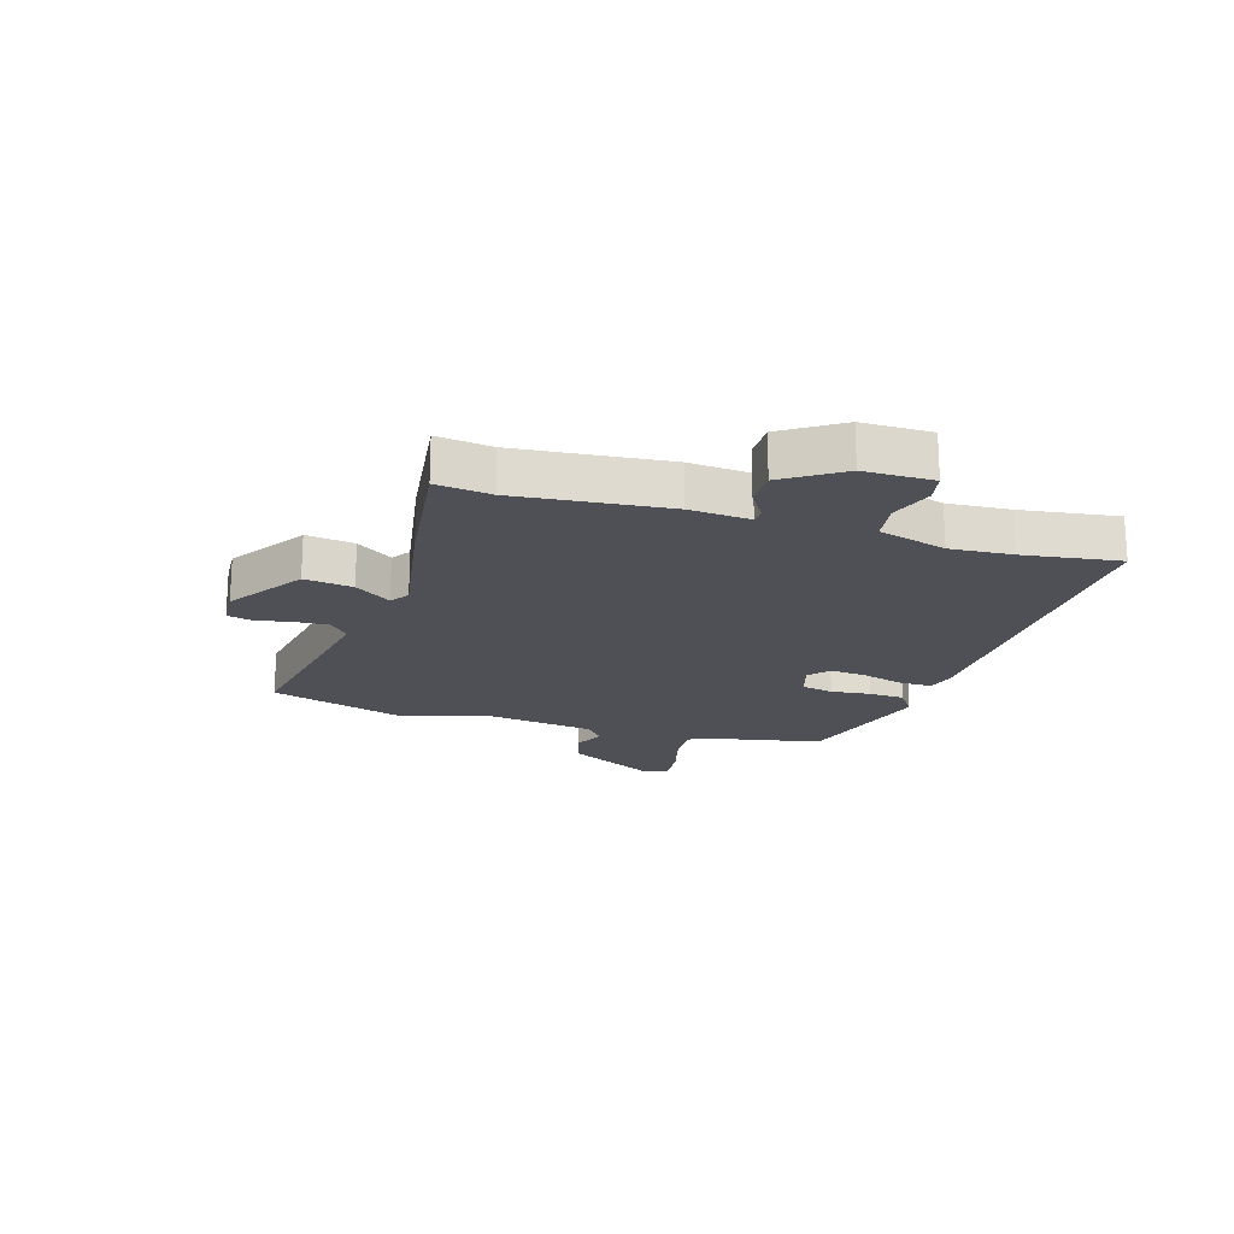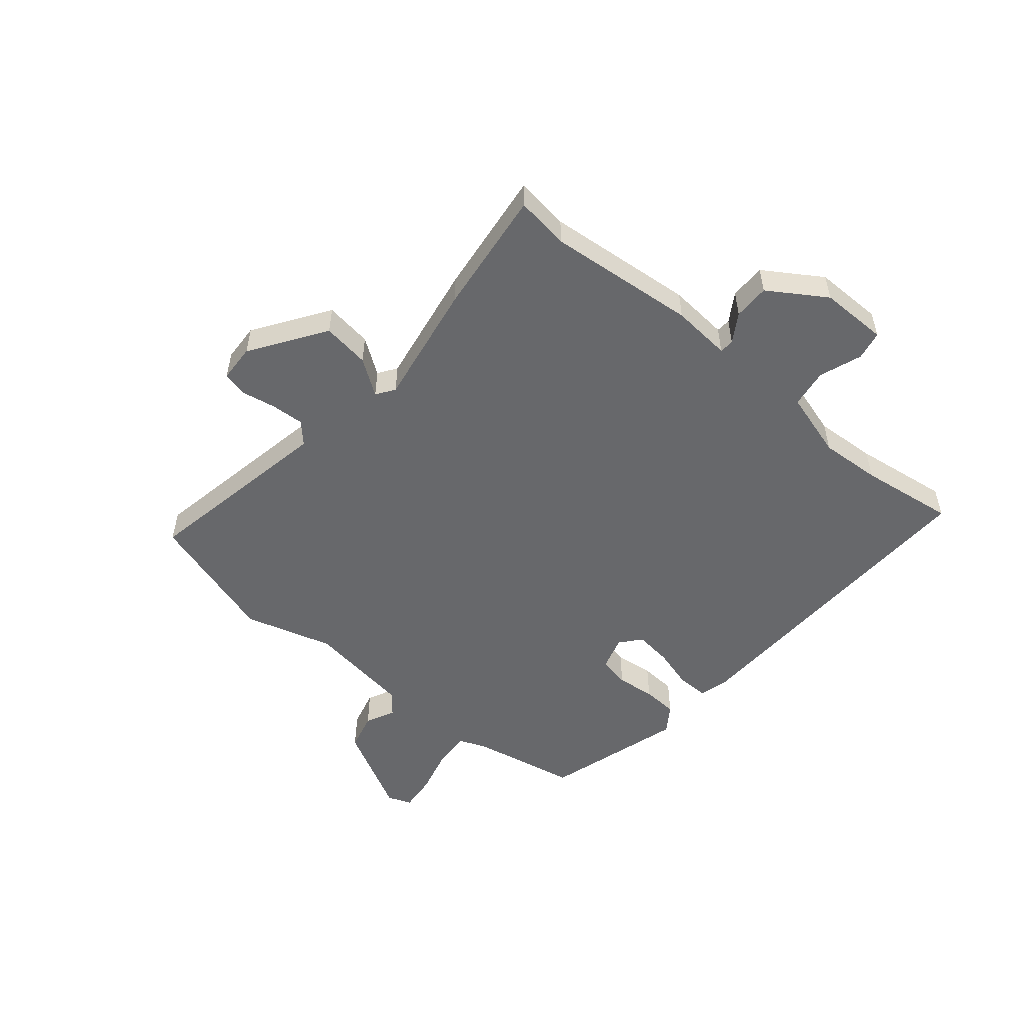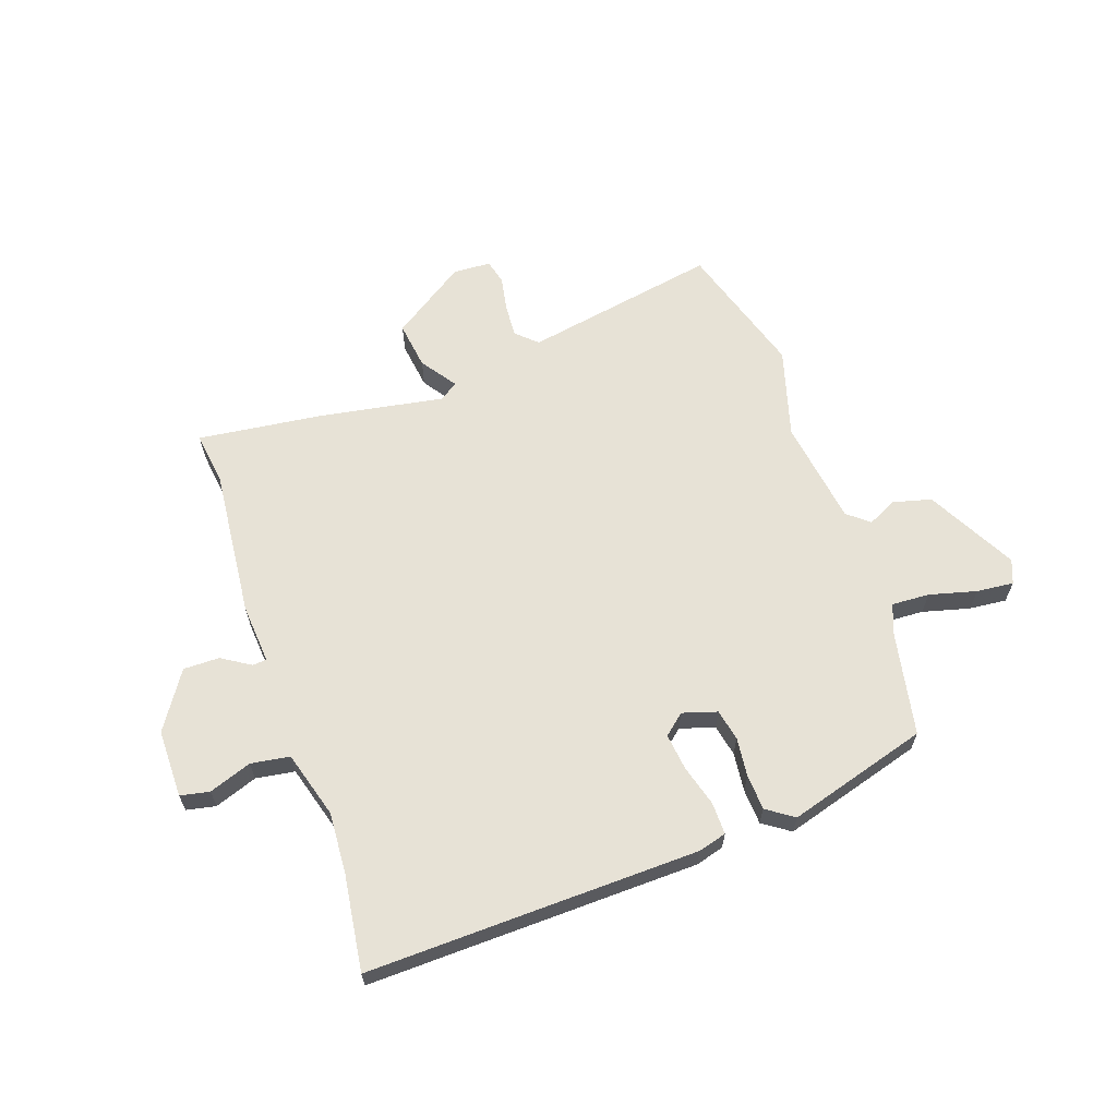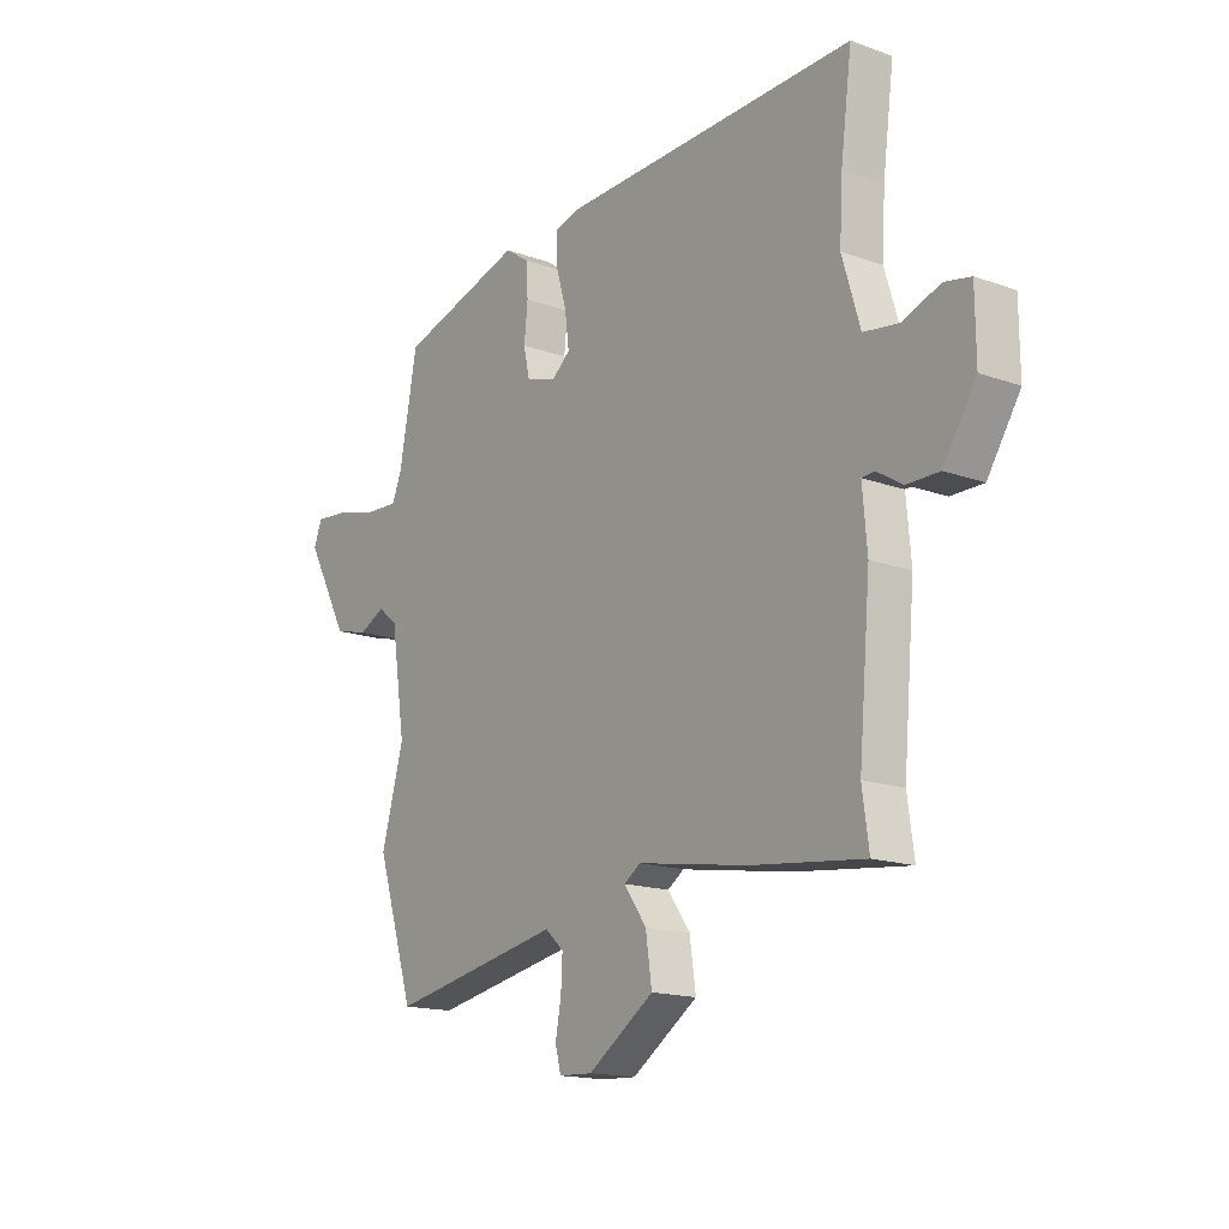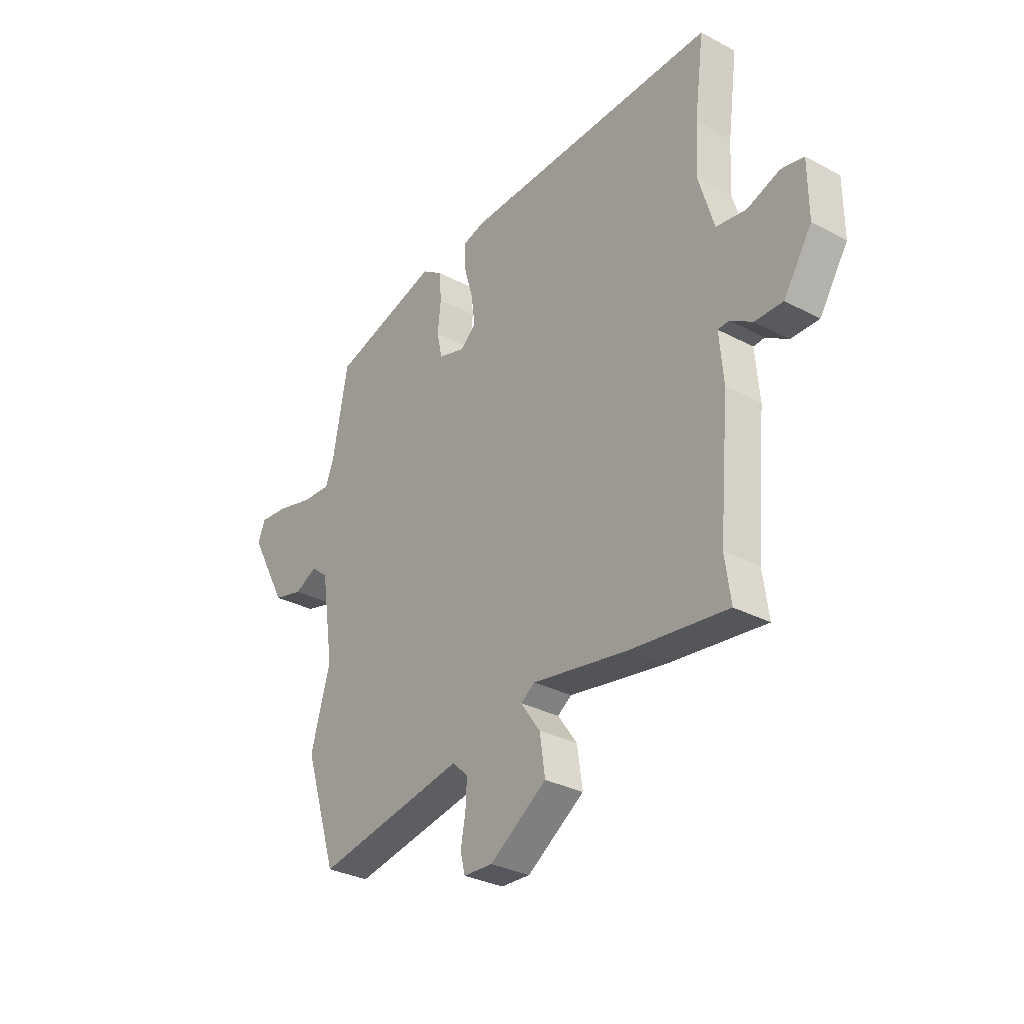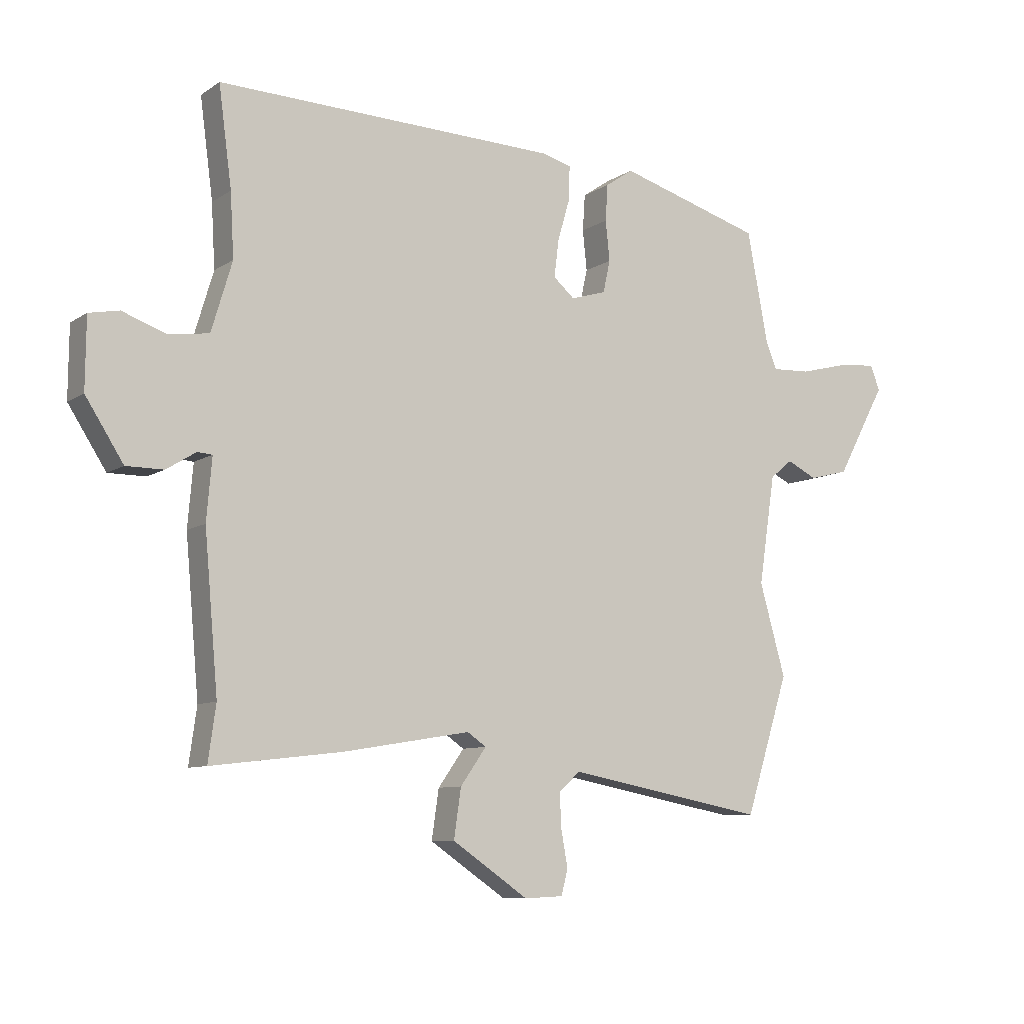
<metadata>
{"format":"obj","ext":"obj","renderer":"f3d","projection":"perspective","resolution":1024,"background":"white","views":[{"elev":-19.4,"azim":-106.5,"up":"+Y"},{"elev":-52.5,"azim":-129.7,"up":"+Y"},{"elev":63.5,"azim":-18.8,"up":"+Y"},{"elev":-16.0,"azim":-126.6,"up":"+Z"},{"elev":-31.0,"azim":-127.3,"up":"+Z"},{"elev":-8.7,"azim":-31.1,"up":"+Z"}]}
</metadata>
<code>
v 0.493 0.07 0.429
v 0.528 0.07 0.243
v 0.547 0.07 0.195
v 0.613 0.07 0.198
v 0.695 0.07 0.219
v 0.76 0.07 0.225
v 0.776 0.07 0.183
v 0.692 0.07 0.028
v 0.625 0.07 0.011
v 0.574 0.07 0.036
v 0.536 0.07 0.005
v 0.508 0.07 -0.18
v 0.552 0.07 -0.336
v 0.478 0.07 -0.569
v 0.139 0.07 -0.505
v 0.103 0.07 -0.538
v 0.106 0.07 -0.596
v 0.117 0.07 -0.657
v 0.106 0.07 -0.7
v 0.04 0.07 -0.703
v -0.089 0.07 -0.615
v -0.077 0.07 -0.532
v -0.033 0.07 -0.47
v -0.065 0.07 -0.448
v -0.281 0.07 -0.484
v -0.501 0.07 -0.51
v -0.488 0.07 -0.416
v -0.511 0.07 -0.156
v -0.502 0.07 -0.052
v -0.527 0.07 -0.05
v -0.577 0.07 -0.081
v -0.64 0.07 -0.081
v -0.704 0.07 0.019
v -0.703 0.07 0.138
v -0.652 0.07 0.148
v -0.578 0.07 0.121
v -0.51 0.07 0.131
v -0.475 0.07 0.248
v -0.481 0.07 0.355
v -0.503 0.07 0.522
v 0.077 0.07 0.504
v 0.126 0.07 0.49
v 0.125 0.07 0.434
v 0.104 0.07 0.362
v 0.096 0.07 0.298
v 0.132 0.07 0.267
v 0.192 0.07 0.285
v 0.204 0.07 0.34
v 0.197 0.07 0.408
v 0.201 0.07 0.47
v 0.248 0.07 0.502
v 0.493 0 0.429
v 0.528 0 0.243
v 0.547 0 0.195
v 0.613 0 0.198
v 0.695 0 0.219
v 0.76 0 0.225
v 0.776 0 0.183
v 0.692 0 0.028
v 0.625 0 0.011
v 0.574 0 0.036
v 0.536 0 0.005
v 0.508 0 -0.18
v 0.552 0 -0.336
v 0.478 0 -0.569
v 0.139 0 -0.505
v 0.103 0 -0.538
v 0.106 0 -0.596
v 0.117 0 -0.657
v 0.106 0 -0.7
v 0.04 0 -0.703
v -0.089 0 -0.615
v -0.077 0 -0.532
v -0.033 0 -0.47
v -0.065 0 -0.448
v -0.281 0 -0.484
v -0.501 0 -0.51
v -0.488 0 -0.416
v -0.511 0 -0.156
v -0.502 0 -0.052
v -0.527 0 -0.05
v -0.577 0 -0.081
v -0.64 0 -0.081
v -0.704 0 0.019
v -0.703 0 0.138
v -0.652 0 0.148
v -0.578 0 0.121
v -0.51 0 0.131
v -0.475 0 0.248
v -0.481 0 0.355
v -0.503 0 0.522
v 0.077 0 0.504
v 0.126 0 0.49
v 0.125 0 0.434
v 0.104 0 0.362
v 0.096 0 0.298
v 0.132 0 0.267
v 0.192 0 0.285
v 0.204 0 0.34
v 0.197 0 0.408
v 0.201 0 0.47
v 0.248 0 0.502
f 48 49 50 51
f 47 48 51 1
f 41 42 43 44
f 39 40 41 44
f 38 39 44 45
f 37 38 45 46
f 33 34 35 36
f 33 36 37
f 30 31 32 33
f 29 30 33 37
f 27 28 29
f 24 25 26 27
f 24 27 29
f 23 24 29 37
f 21 22 23
f 20 21 23
f 17 18 19 20
f 16 17 20 23
f 15 16 23 37
f 12 13 14 15
f 11 12 15 37
f 7 8 9 10
f 5 6 7 10
f 4 5 10 11
f 3 4 11 37
f 47 1 2
f 46 47 2 3
f 3 37 46
f 102 101 100 99
f 52 102 99 98
f 95 94 93 92
f 95 92 91 90
f 96 95 90 89
f 97 96 89 88
f 87 86 85 84
f 88 87 84
f 84 83 82 81
f 88 84 81 80
f 80 79 78
f 78 77 76 75
f 80 78 75
f 88 80 75 74
f 74 73 72
f 74 72 71
f 71 70 69 68
f 74 71 68 67
f 88 74 67 66
f 66 65 64 63
f 88 66 63 62
f 61 60 59 58
f 61 58 57 56
f 62 61 56 55
f 88 62 55 54
f 53 52 98
f 54 53 98 97
f 97 88 54
f 1 52 53 2
f 2 53 54 3
f 3 54 55 4
f 4 55 56 5
f 5 56 57 6
f 6 57 58 7
f 7 58 59 8
f 8 59 60 9
f 9 60 61 10
f 10 61 62 11
f 11 62 63 12
f 12 63 64 13
f 13 64 65 14
f 14 65 66 15
f 15 66 67 16
f 16 67 68 17
f 17 68 69 18
f 18 69 70 19
f 19 70 71 20
f 20 71 72 21
f 21 72 73 22
f 22 73 74 23
f 23 74 75 24
f 24 75 76 25
f 25 76 77 26
f 26 77 78 27
f 27 78 79 28
f 28 79 80 29
f 29 80 81 30
f 30 81 82 31
f 31 82 83 32
f 32 83 84 33
f 33 84 85 34
f 34 85 86 35
f 35 86 87 36
f 36 87 88 37
f 37 88 89 38
f 38 89 90 39
f 39 90 91 40
f 40 91 92 41
f 41 92 93 42
f 42 93 94 43
f 43 94 95 44
f 44 95 96 45
f 45 96 97 46
f 46 97 98 47
f 47 98 99 48
f 48 99 100 49
f 49 100 101 50
f 50 101 102 51
f 51 102 52 1

</code>
